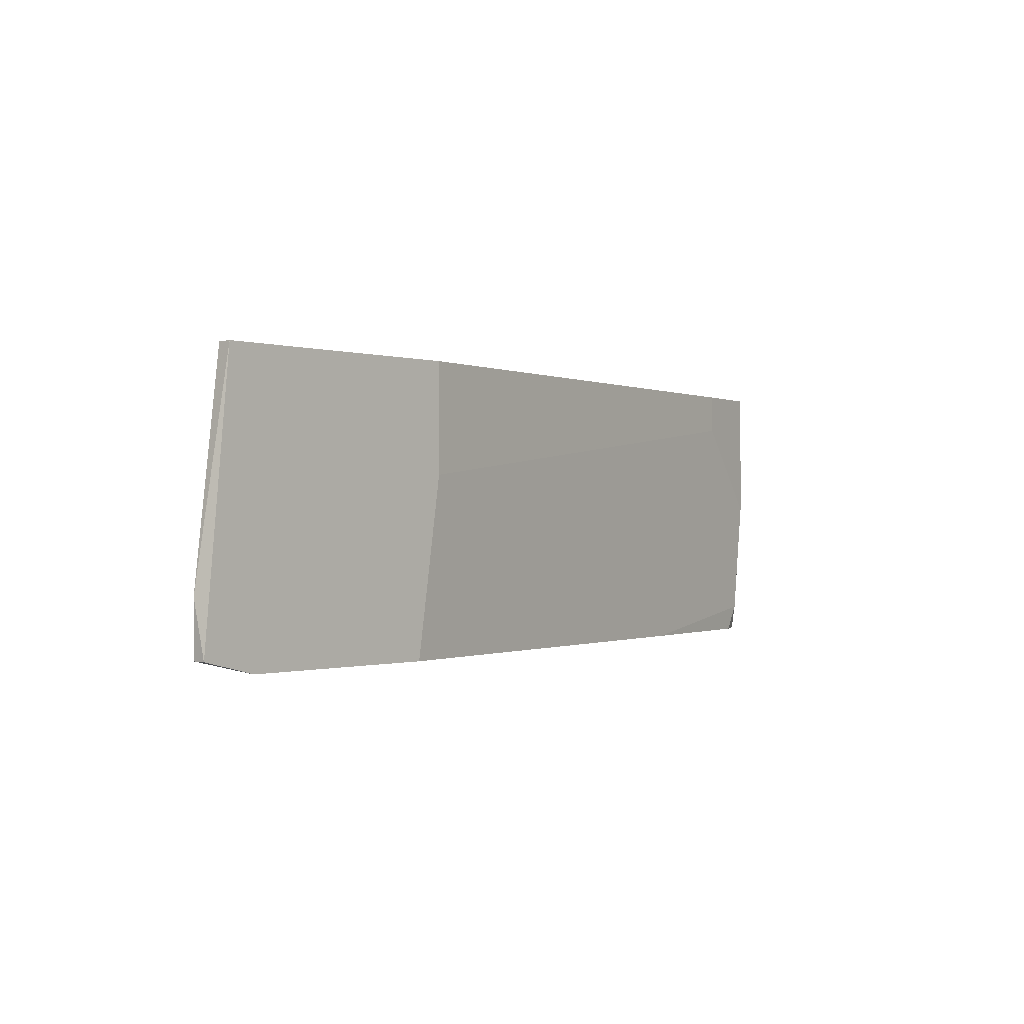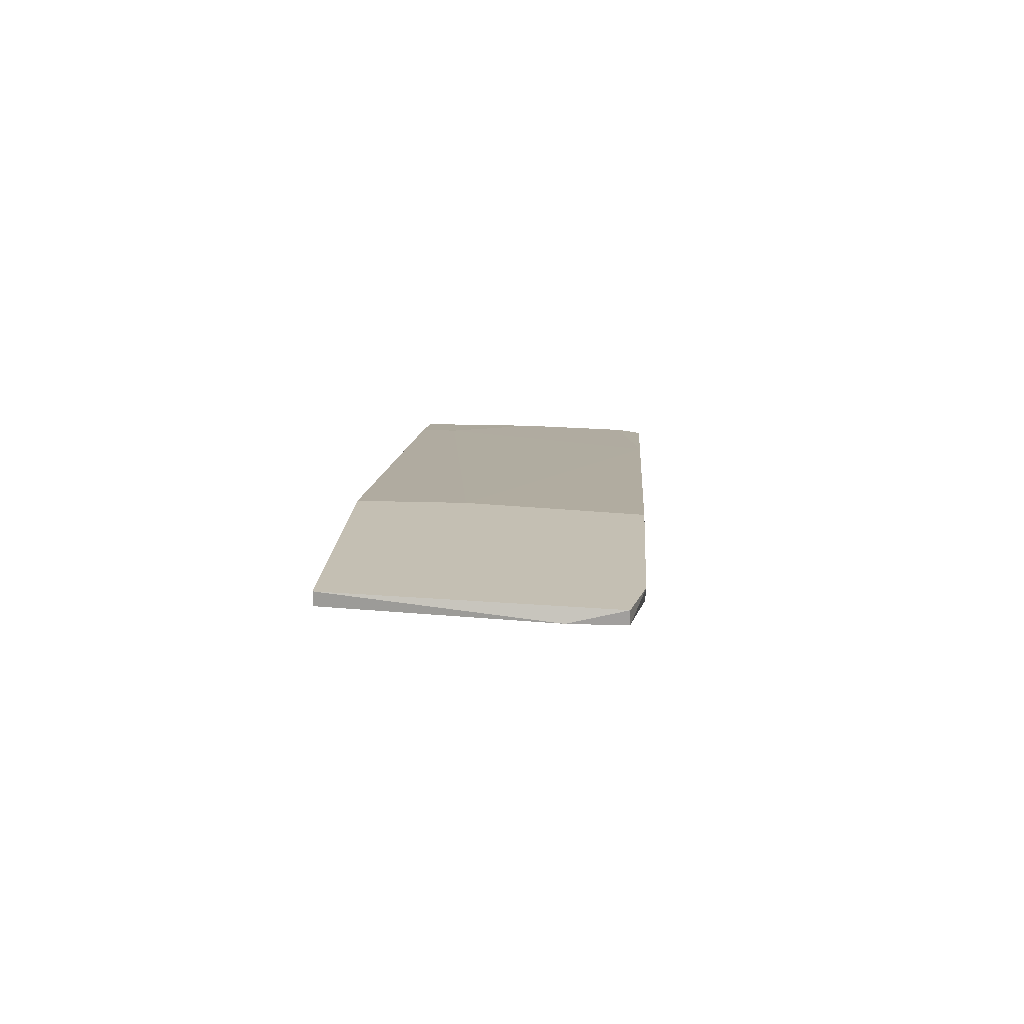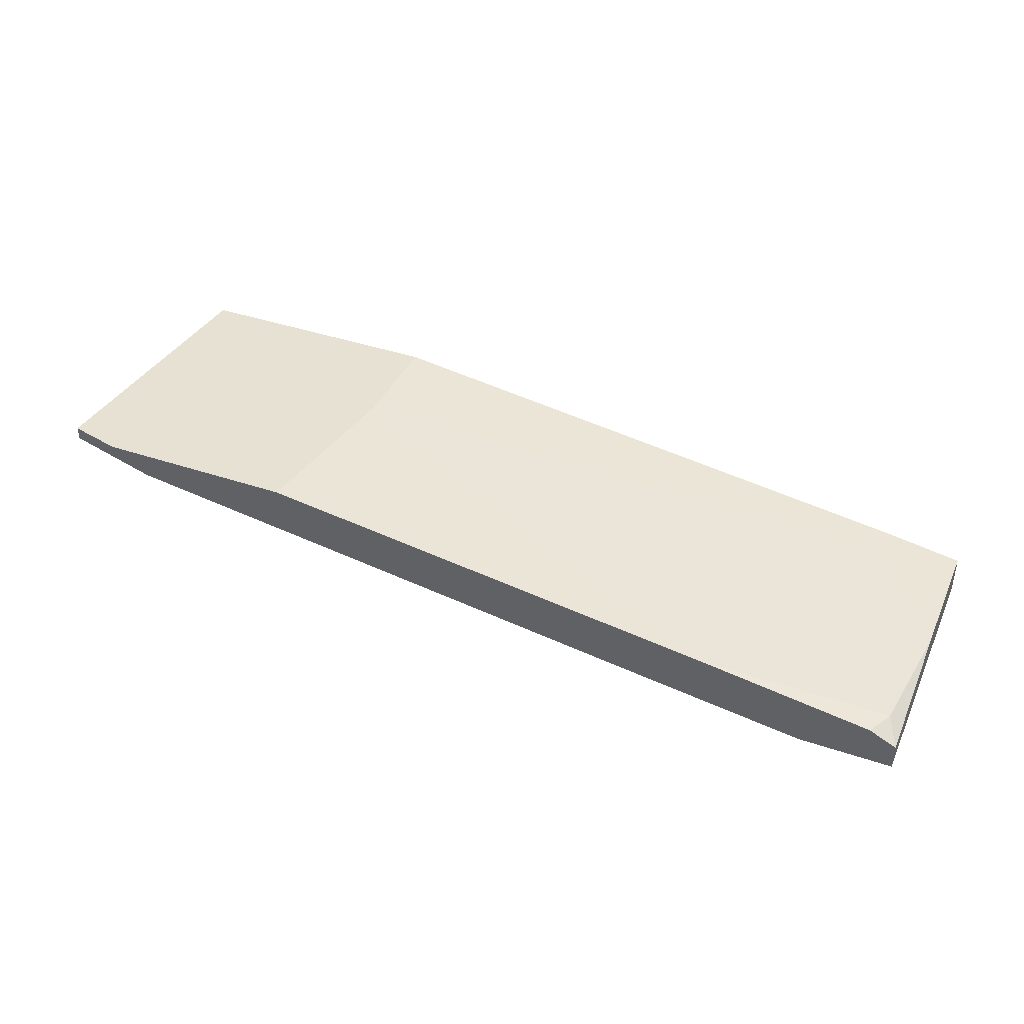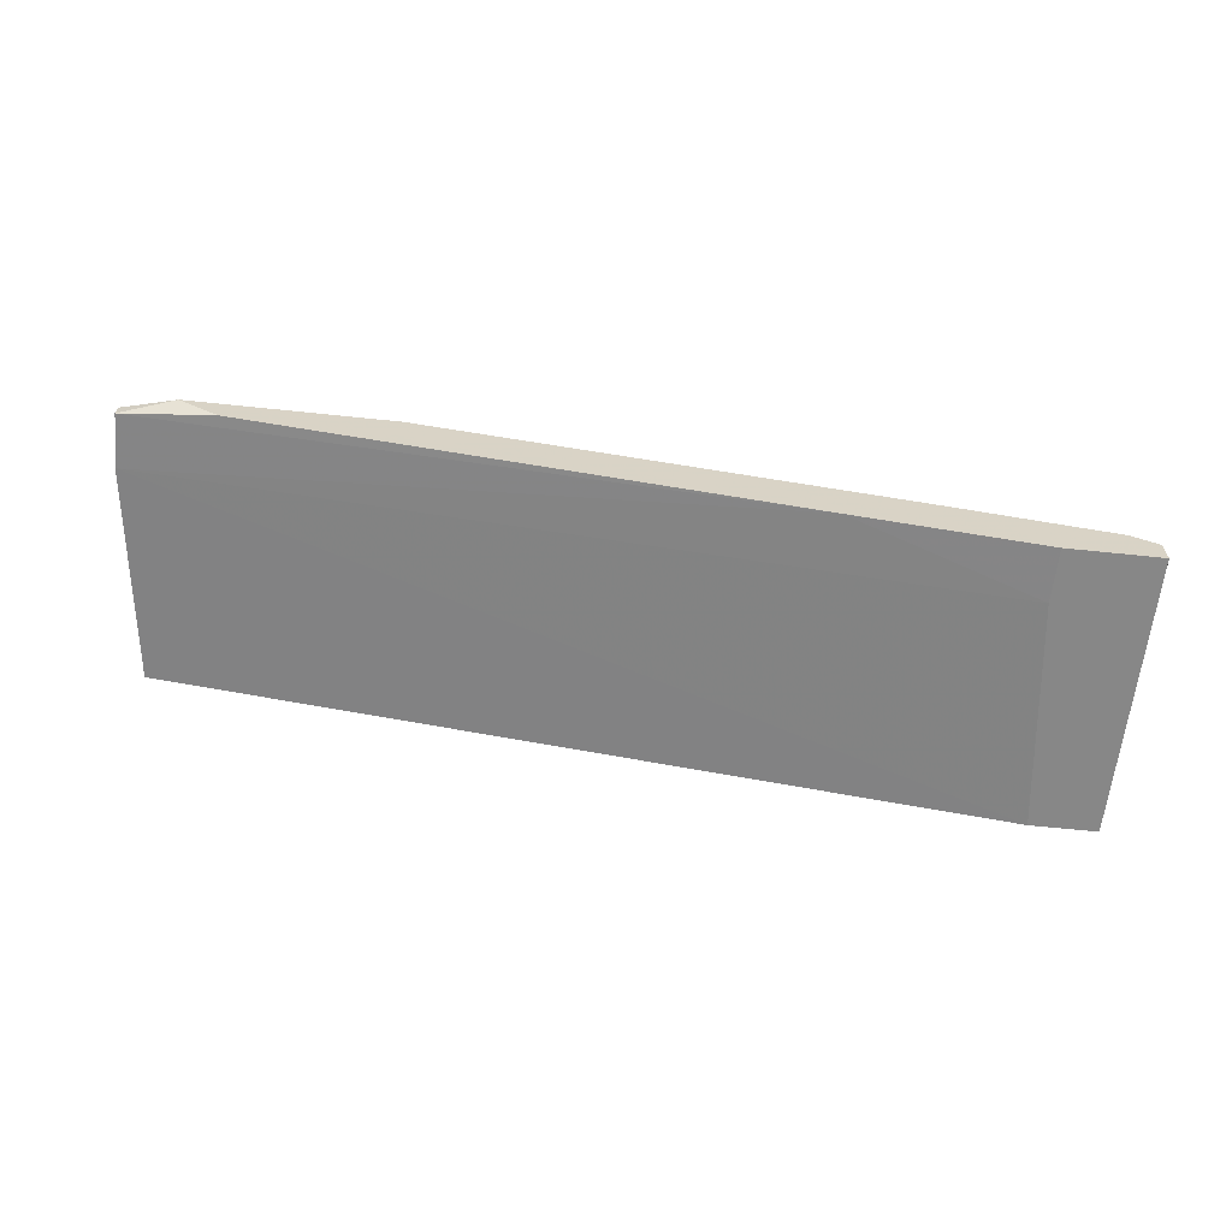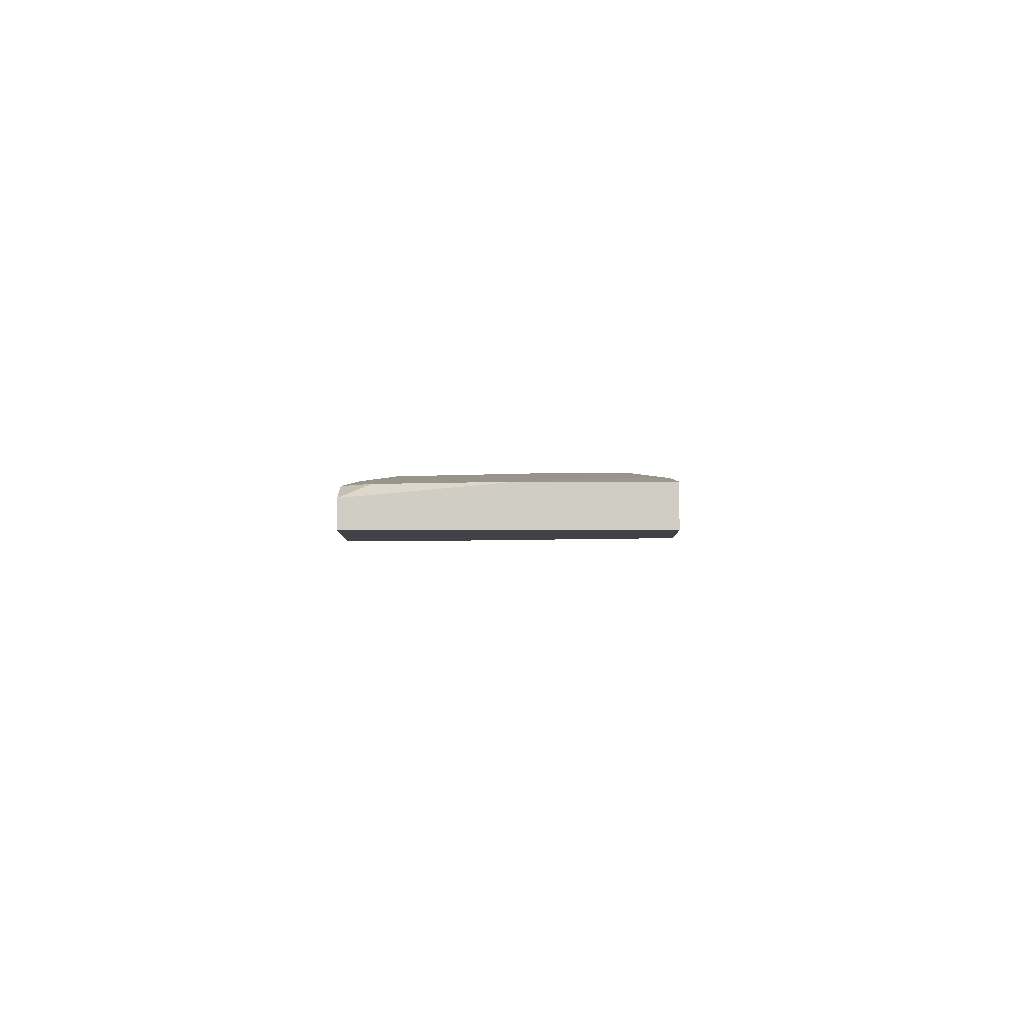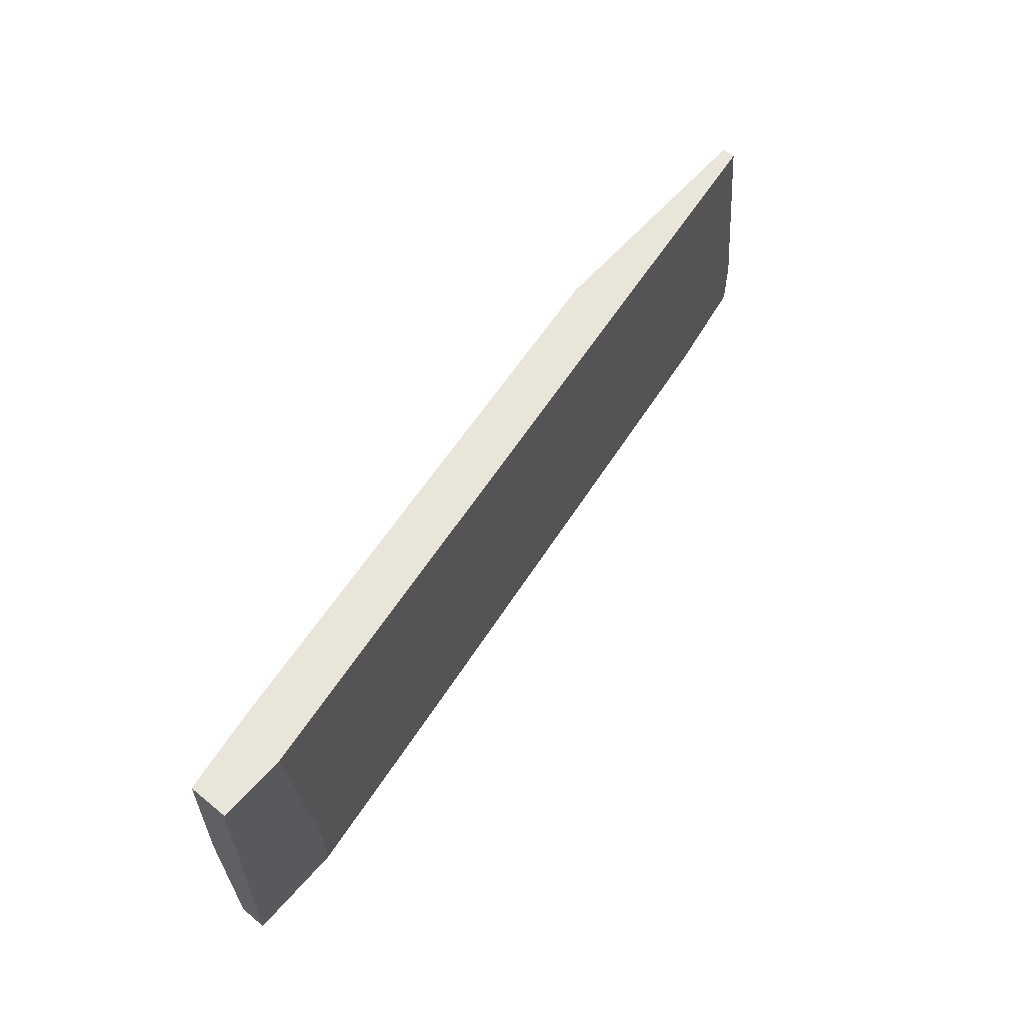
<metadata>
{"format":"obj","ext":"obj","renderer":"f3d","projection":"perspective","resolution":1024,"background":"white","views":[{"elev":-0.5,"azim":131.2,"up":"+Z"},{"elev":17.9,"azim":93.7,"up":"+Y"},{"elev":39.6,"azim":-157.1,"up":"+Y"},{"elev":-62.4,"azim":173.9,"up":"+Y"},{"elev":-6.4,"azim":-89.6,"up":"+Y"},{"elev":58.0,"azim":-49.8,"up":"+Z"}]}
</metadata>
<code>
v -0.03391 0.001472 -0.02164
v -0.03391 0.001472 -0.01962
v 0.007148 0.00551 -0.01962
v 0.007148 0.004837 -0.01962
v 0.005802 0.00551 -0.03376
v -0.004297 0.00551 -0.03376
v 0.008498 0.00551 -0.03308
v 0.008498 0.004837 -0.03039
v 0.008498 0.004837 -0.03308
v -0.0366 0.000798 -0.03376
v -0.03324 -0.001221 -0.03376
v -0.03324 -0.001221 -0.03106
v -0.02381 0.000126 -0.03376
v -0.03728 0.000798 -0.03241
v -0.005643 0.00551 -0.01962
v -0.005643 0.00551 -0.02501
v 0.003783 0.004163 -0.03376
v -0.02786 0.002145 -0.03376
v -0.03458 -0.001221 -0.01962
v -0.03796 -0.001221 -0.03376
v -0.03796 -0.001221 -0.01962
v -0.03796 0.000126 -0.03376
v -0.03796 0.000798 -0.01962
v -0.03796 0.000798 -0.02635
f 18 14 1
f 2 21 4
f 5 20 6
f 2 4 15
f 5 6 15
f 20 5 13
f 21 20 19
f 4 21 19
f 5 15 3
f 15 4 3
f 20 21 23
f 21 2 23
f 19 20 12
f 6 20 10
f 2 15 16
f 15 6 16
f 13 9 8
f 4 19 8
f 3 4 8
f 12 13 8
f 19 12 8
f 9 5 7
f 5 3 7
f 8 9 7
f 3 8 7
f 13 5 17
f 9 13 17
f 5 9 17
f 20 13 11
f 12 20 11
f 13 12 11
f 20 23 24
f 23 2 24
f 6 10 18
f 10 14 18
f 16 6 18
f 10 20 22
f 14 10 22
f 20 24 22
f 24 14 22
f 2 16 1
f 14 24 1
f 24 2 1
f 16 18 1

</code>
